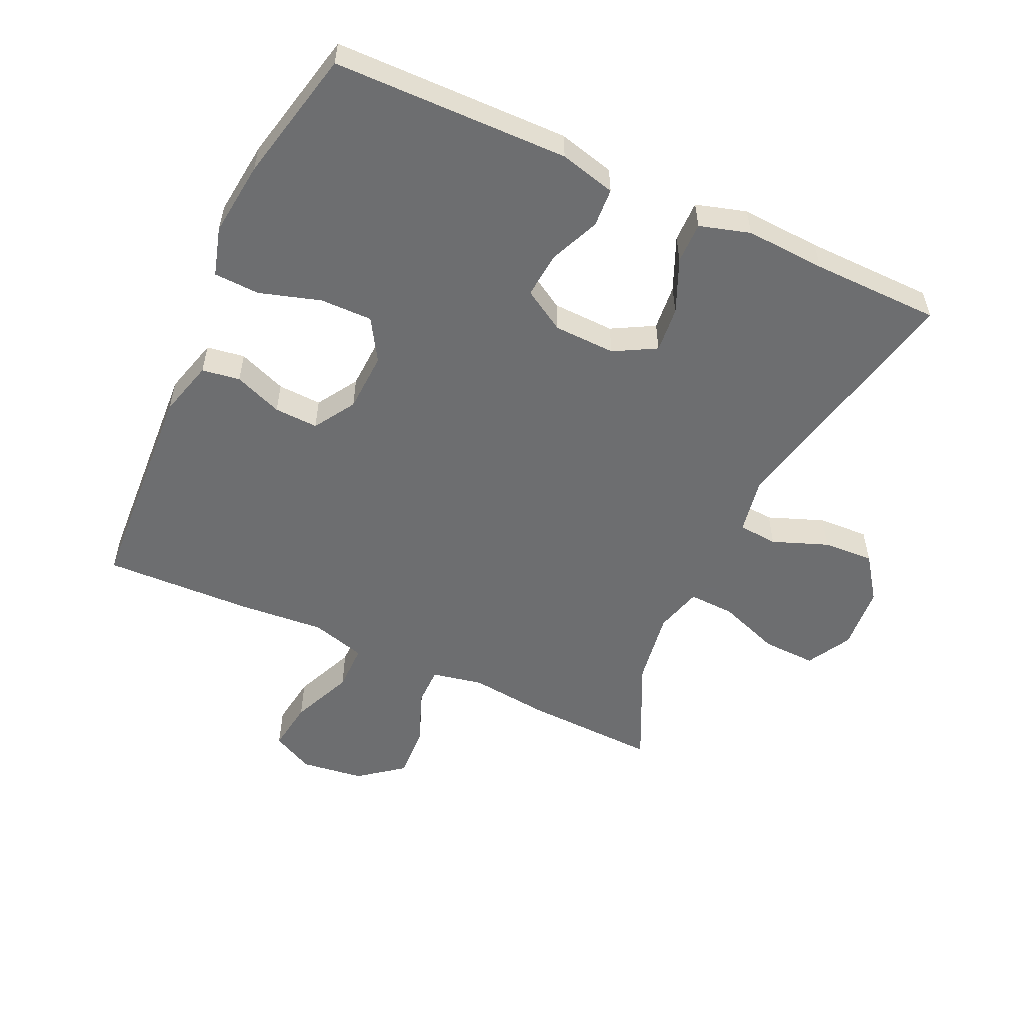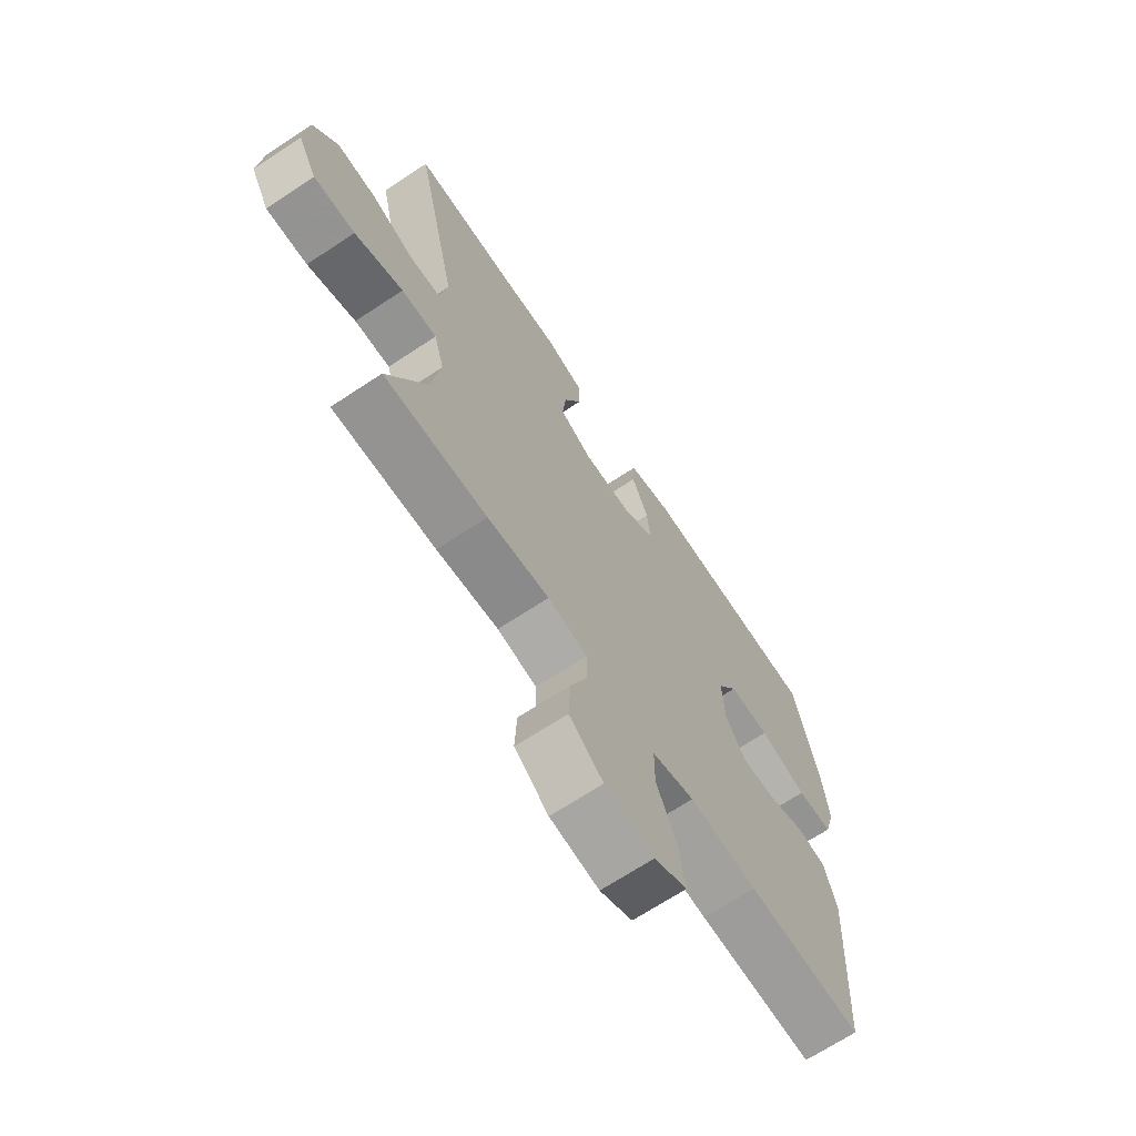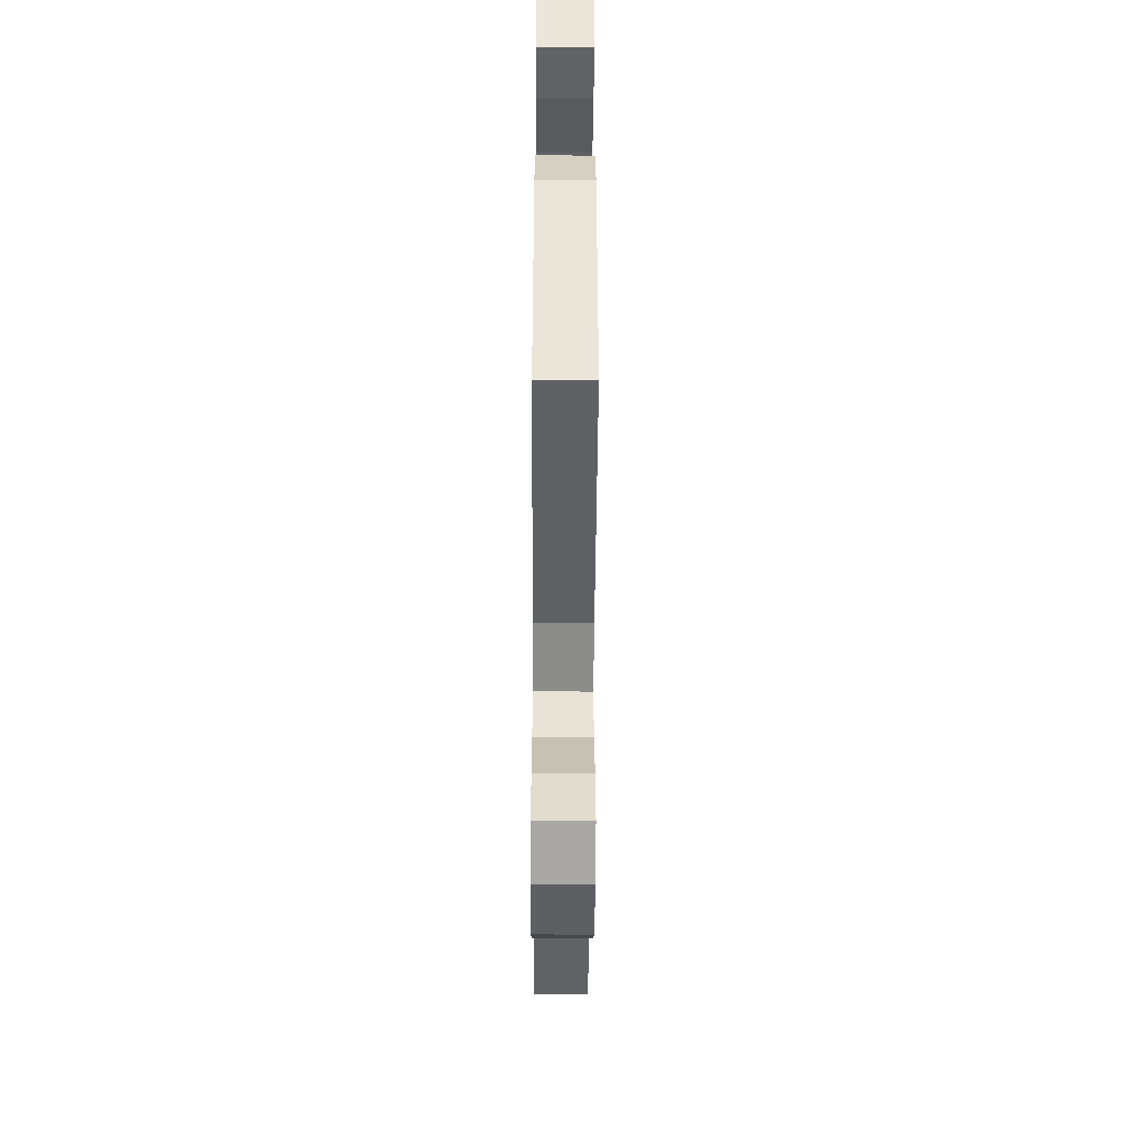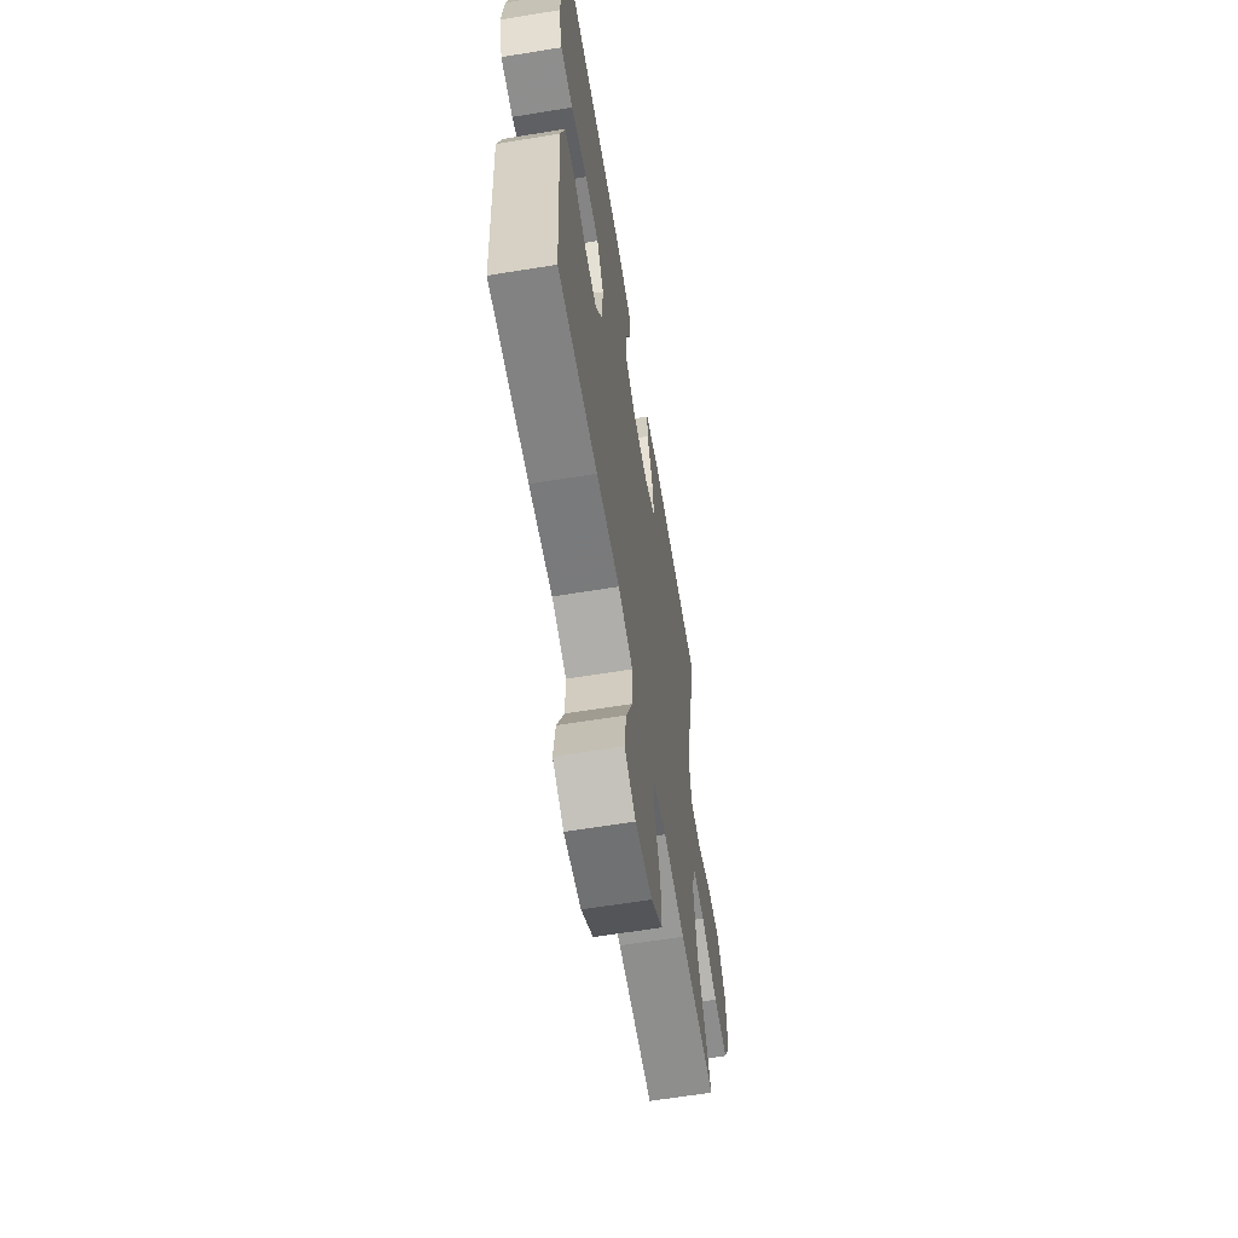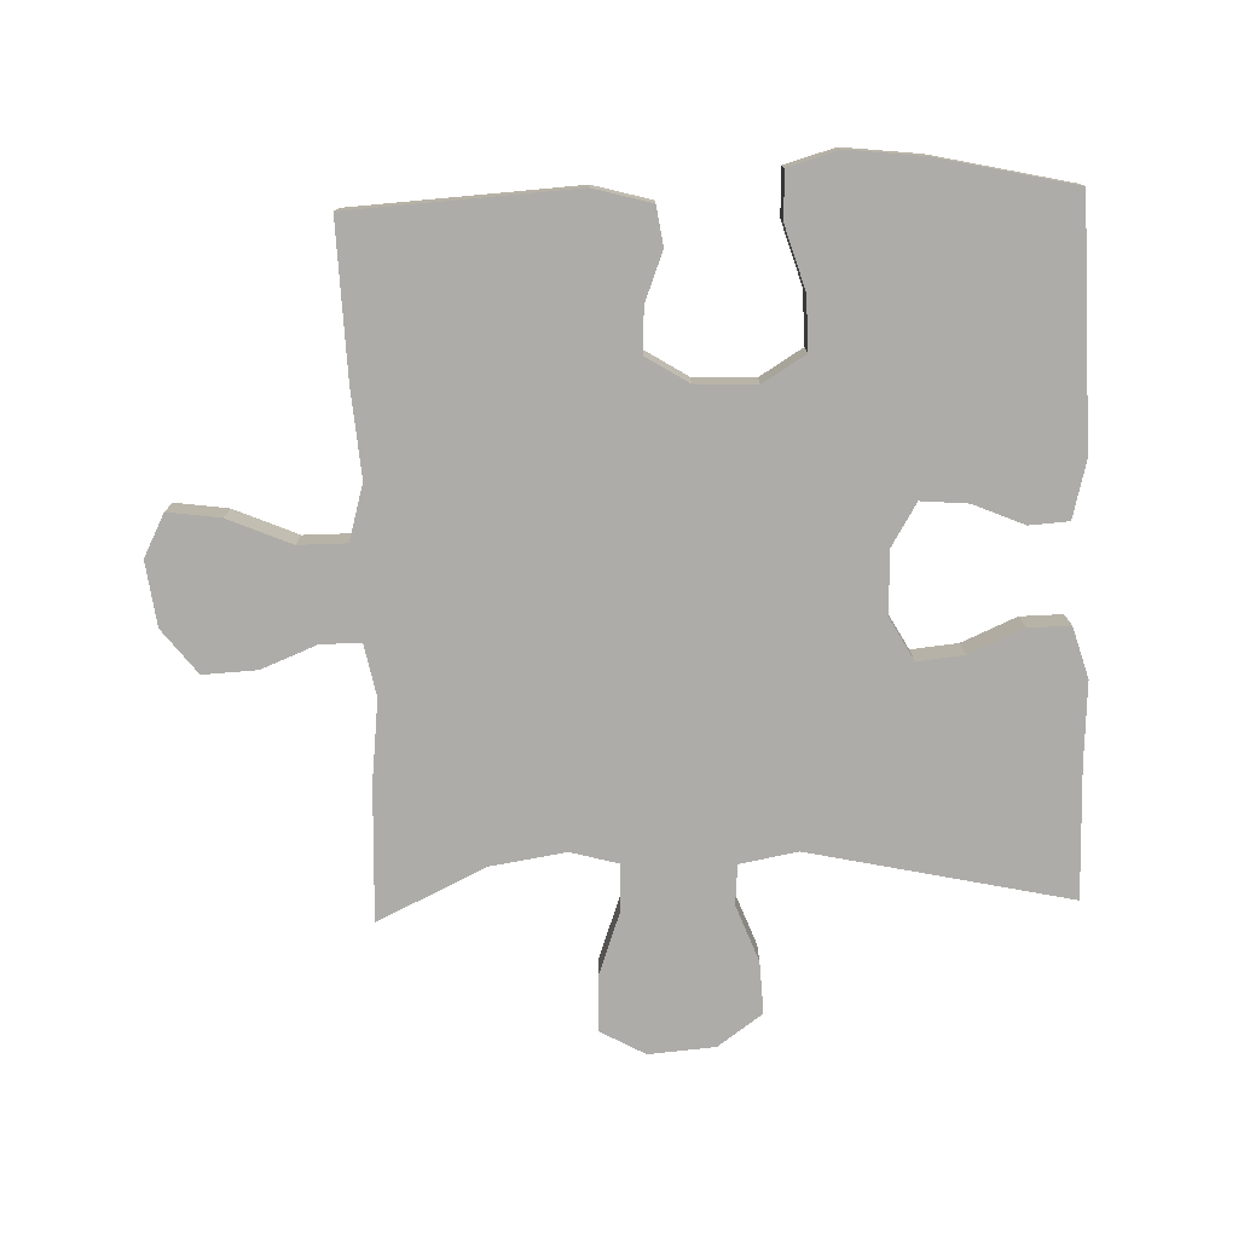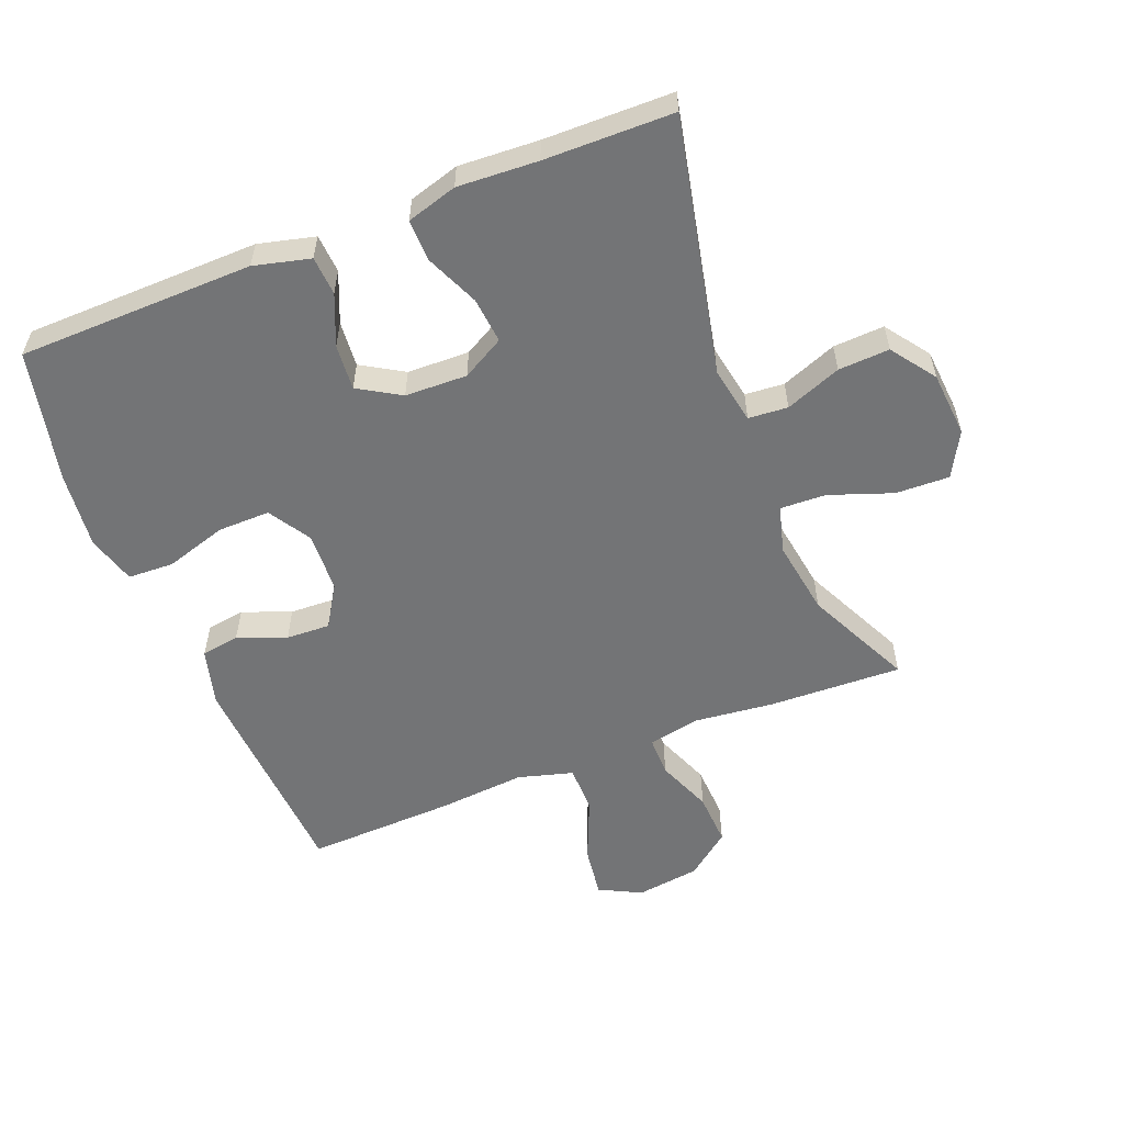
<metadata>
{"format":"obj","ext":"obj","renderer":"f3d","projection":"perspective","resolution":1024,"background":"white","views":[{"elev":-54.3,"azim":-24.8,"up":"+Y"},{"elev":-68.5,"azim":123.5,"up":"+Z"},{"elev":-48.3,"azim":-90.3,"up":"+Z"},{"elev":-62.6,"azim":-80.6,"up":"+Z"},{"elev":-76.8,"azim":-88.1,"up":"+Y"},{"elev":-56.2,"azim":21.7,"up":"+Y"}]}
</metadata>
<code>
v -0.5 0.07 -0.5
v -0.52 0.07 -0.159
v -0.496 0.07 -0.071
v -0.437 0.07 -0.062
v -0.362 0.07 -0.091
v -0.294 0.07 -0.094
v -0.254 0.07 -0.03
v -0.25 0.07 0.063
v -0.29 0.07 0.128
v -0.371 0.07 0.127
v -0.466 0.07 0.098
v -0.537 0.07 0.101
v -0.559 0.07 0.177
v -0.546 0.07 0.293
v -0.5 0.07 0.5
v -0.135 0.07 0.506
v -0.048 0.07 0.484
v -0.044 0.07 0.424
v -0.077 0.07 0.346
v -0.083 0.07 0.275
v -0.018 0.07 0.236
v 0.078 0.07 0.233
v 0.143 0.07 0.269
v 0.136 0.07 0.34
v 0.1 0.07 0.423
v 0.099 0.07 0.487
v 0.177 0.07 0.51
v 0.301 0.07 0.503
v 0.5 0.07 0.5
v 0.414 0.07 0.105
v 0.43 0.07 0.017
v 0.491 0.07 0.012
v 0.577 0.07 0.045
v 0.656 0.07 0.049
v 0.705 0.07 -0.019
v 0.713 0.07 -0.12
v 0.675 0.07 -0.189
v 0.592 0.07 -0.186
v 0.495 0.07 -0.151
v 0.424 0.07 -0.148
v 0.404 0.07 -0.221
v 0.422 0.07 -0.337
v 0.5 0.07 -0.5
v 0.294 0.07 -0.492
v 0.17 0.07 -0.478
v 0.091 0.07 -0.494
v 0.091 0.07 -0.555
v 0.125 0.07 -0.64
v 0.129 0.07 -0.722
v 0.061 0.07 -0.775
v -0.037 0.07 -0.788
v -0.102 0.07 -0.755
v -0.091 0.07 -0.675
v -0.05 0.07 -0.579
v -0.05 0.07 -0.505
v -0.135 0.07 -0.481
v -0.27 0.07 -0.492
v -0.5 0 -0.5
v -0.52 0 -0.159
v -0.496 0 -0.071
v -0.437 0 -0.062
v -0.362 0 -0.091
v -0.294 0 -0.094
v -0.254 0 -0.03
v -0.25 0 0.063
v -0.29 0 0.128
v -0.371 0 0.127
v -0.466 0 0.098
v -0.537 0 0.101
v -0.559 0 0.177
v -0.546 0 0.293
v -0.5 0 0.5
v -0.135 0 0.506
v -0.048 0 0.484
v -0.044 0 0.424
v -0.077 0 0.346
v -0.083 0 0.275
v -0.018 0 0.236
v 0.078 0 0.233
v 0.143 0 0.269
v 0.136 0 0.34
v 0.1 0 0.423
v 0.099 0 0.487
v 0.177 0 0.51
v 0.301 0 0.503
v 0.5 0 0.5
v 0.414 0 0.105
v 0.43 0 0.017
v 0.491 0 0.012
v 0.577 0 0.045
v 0.656 0 0.049
v 0.705 0 -0.019
v 0.713 0 -0.12
v 0.675 0 -0.189
v 0.592 0 -0.186
v 0.495 0 -0.151
v 0.424 0 -0.148
v 0.404 0 -0.221
v 0.422 0 -0.337
v 0.5 0 -0.5
v 0.294 0 -0.492
v 0.17 0 -0.478
v 0.091 0 -0.494
v 0.091 0 -0.555
v 0.125 0 -0.64
v 0.129 0 -0.722
v 0.061 0 -0.775
v -0.037 0 -0.788
v -0.102 0 -0.755
v -0.091 0 -0.675
v -0.05 0 -0.579
v -0.05 0 -0.505
v -0.135 0 -0.481
v -0.27 0 -0.492
f 3 4 5
f 2 3 5
f 1 2 5
f 57 1 5
f 56 57 5
f 55 56 5 6
f 52 53 54
f 51 52 54
f 50 51 54
f 49 50 54
f 48 49 54
f 47 48 54
f 46 47 54 55
f 55 6 7
f 46 55 7
f 45 46 7
f 45 7 8
f 44 45 8
f 43 44 8
f 42 43 8
f 37 38 39
f 36 37 39
f 35 36 39
f 34 35 39
f 33 34 39
f 32 33 39
f 31 32 39 40
f 30 31 40 41
f 28 29 30
f 28 30 41
f 27 28 41
f 26 27 41
f 25 26 41
f 24 25 41
f 17 18 19
f 16 17 19
f 15 16 19
f 14 15 19
f 13 14 19
f 12 13 19
f 11 12 19
f 10 11 19
f 9 10 19 20
f 8 9 20 21
f 23 24 41 42
f 22 23 42
f 8 21 22 42
f 62 61 60
f 62 60 59
f 62 59 58
f 62 58 114
f 62 114 113
f 63 62 113 112
f 111 110 109
f 111 109 108
f 111 108 107
f 111 107 106
f 111 106 105
f 111 105 104
f 112 111 104 103
f 64 63 112
f 64 112 103
f 64 103 102
f 65 64 102
f 65 102 101
f 65 101 100
f 65 100 99
f 96 95 94
f 96 94 93
f 96 93 92
f 96 92 91
f 96 91 90
f 96 90 89
f 97 96 89 88
f 98 97 88 87
f 87 86 85
f 98 87 85
f 98 85 84
f 98 84 83
f 98 83 82
f 98 82 81
f 76 75 74
f 76 74 73
f 76 73 72
f 76 72 71
f 76 71 70
f 76 70 69
f 76 69 68
f 76 68 67
f 77 76 67 66
f 78 77 66 65
f 99 98 81 80
f 99 80 79
f 99 79 78 65
f 1 58 59 2
f 2 59 60 3
f 3 60 61 4
f 4 61 62 5
f 5 62 63 6
f 6 63 64 7
f 7 64 65 8
f 8 65 66 9
f 9 66 67 10
f 10 67 68 11
f 11 68 69 12
f 12 69 70 13
f 13 70 71 14
f 14 71 72 15
f 15 72 73 16
f 16 73 74 17
f 17 74 75 18
f 18 75 76 19
f 19 76 77 20
f 20 77 78 21
f 21 78 79 22
f 22 79 80 23
f 23 80 81 24
f 24 81 82 25
f 25 82 83 26
f 26 83 84 27
f 27 84 85 28
f 28 85 86 29
f 29 86 87 30
f 30 87 88 31
f 31 88 89 32
f 32 89 90 33
f 33 90 91 34
f 34 91 92 35
f 35 92 93 36
f 36 93 94 37
f 37 94 95 38
f 38 95 96 39
f 39 96 97 40
f 40 97 98 41
f 41 98 99 42
f 42 99 100 43
f 43 100 101 44
f 44 101 102 45
f 45 102 103 46
f 46 103 104 47
f 47 104 105 48
f 48 105 106 49
f 49 106 107 50
f 50 107 108 51
f 51 108 109 52
f 52 109 110 53
f 53 110 111 54
f 54 111 112 55
f 55 112 113 56
f 56 113 114 57
f 57 114 58 1

</code>
